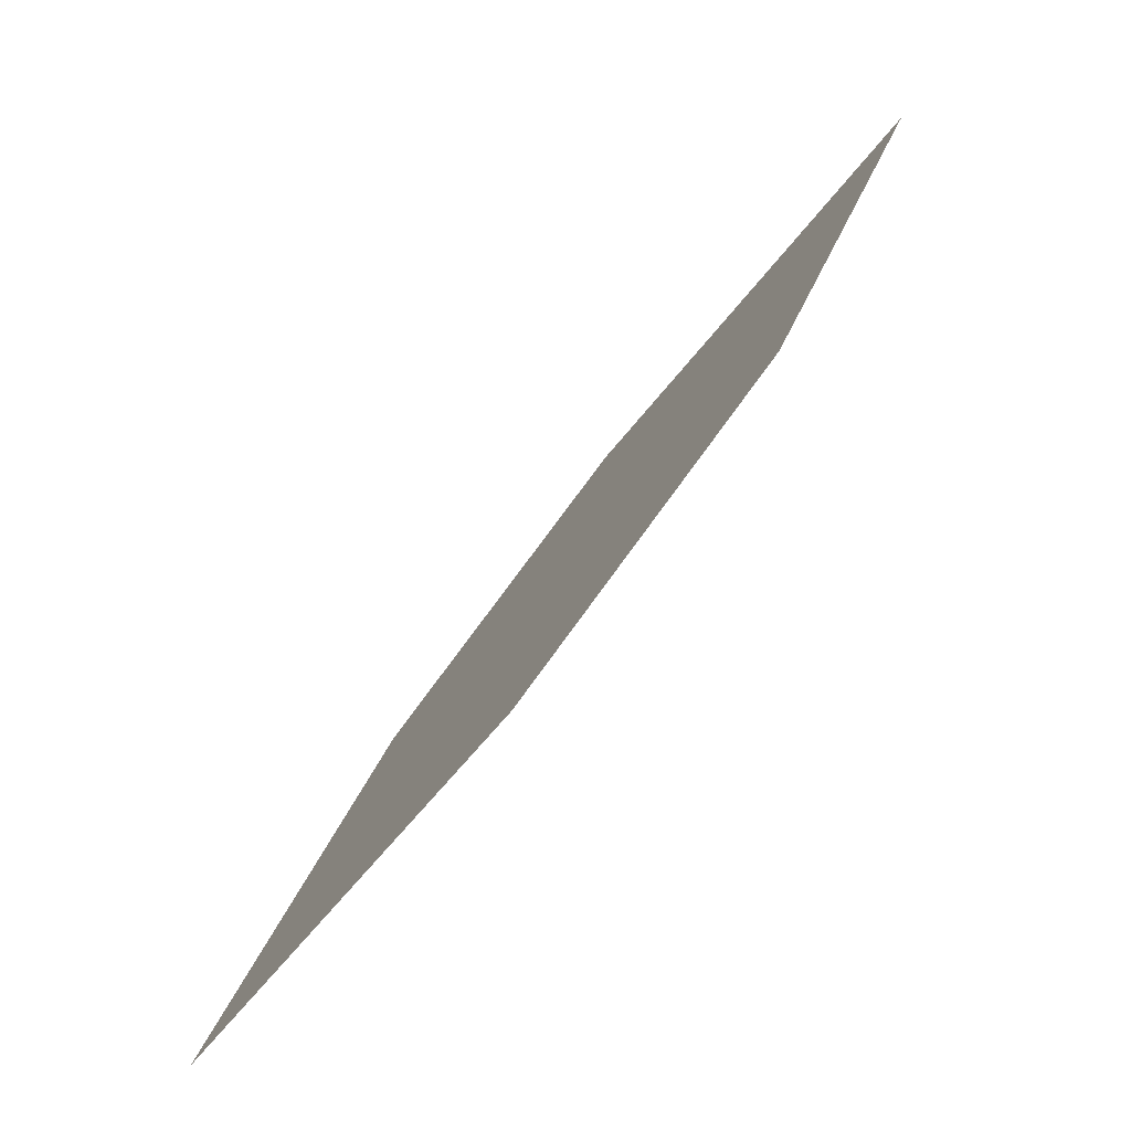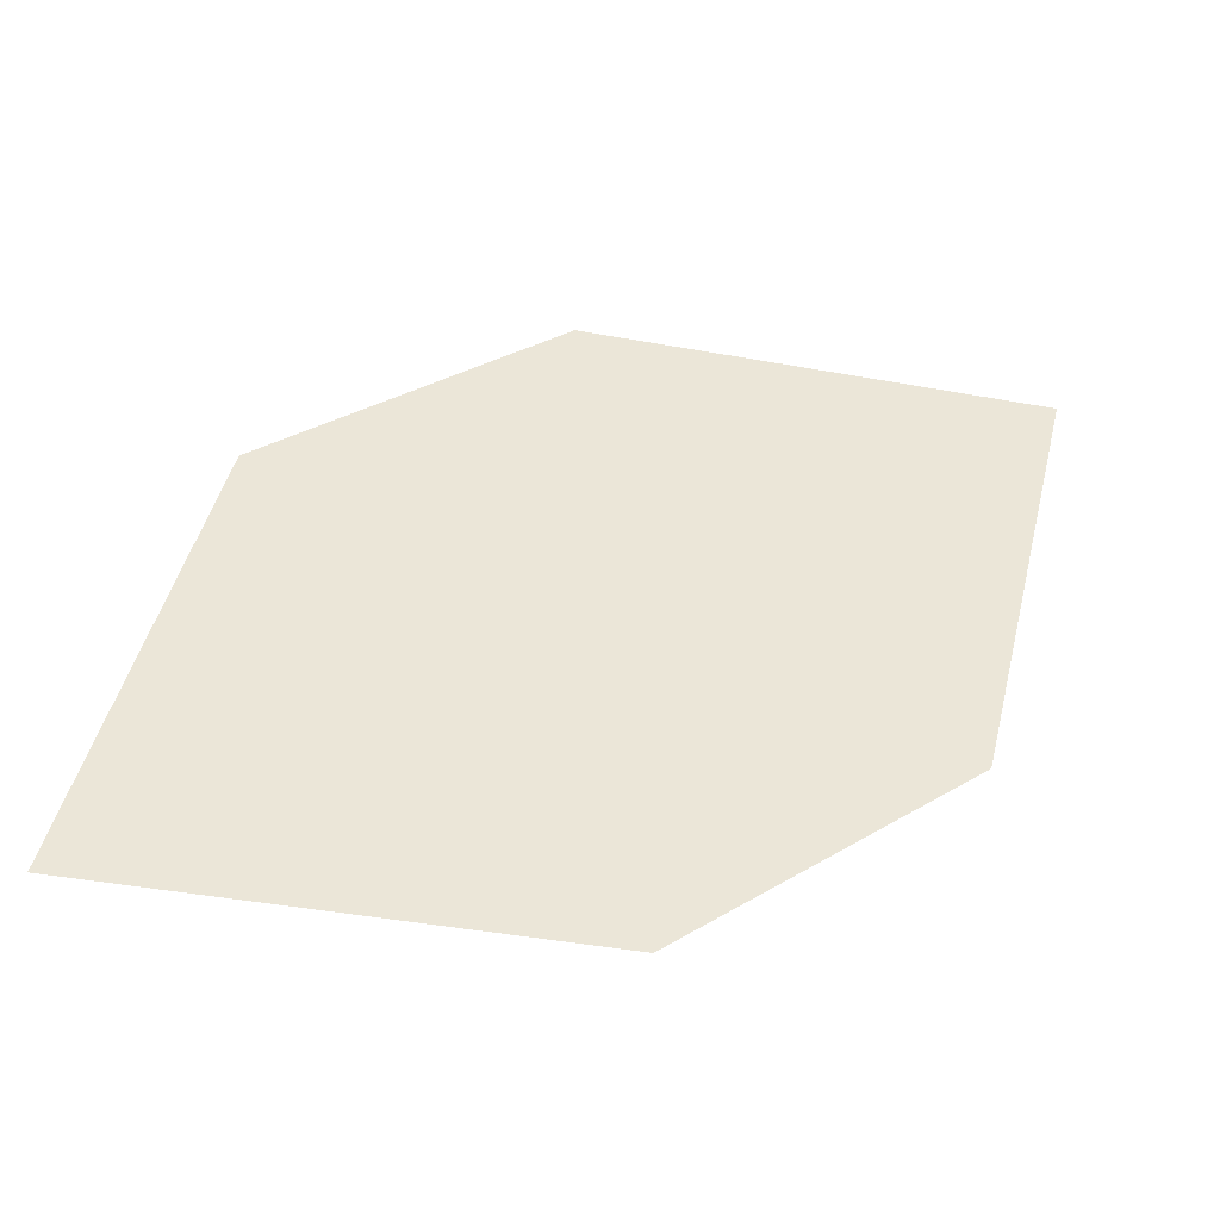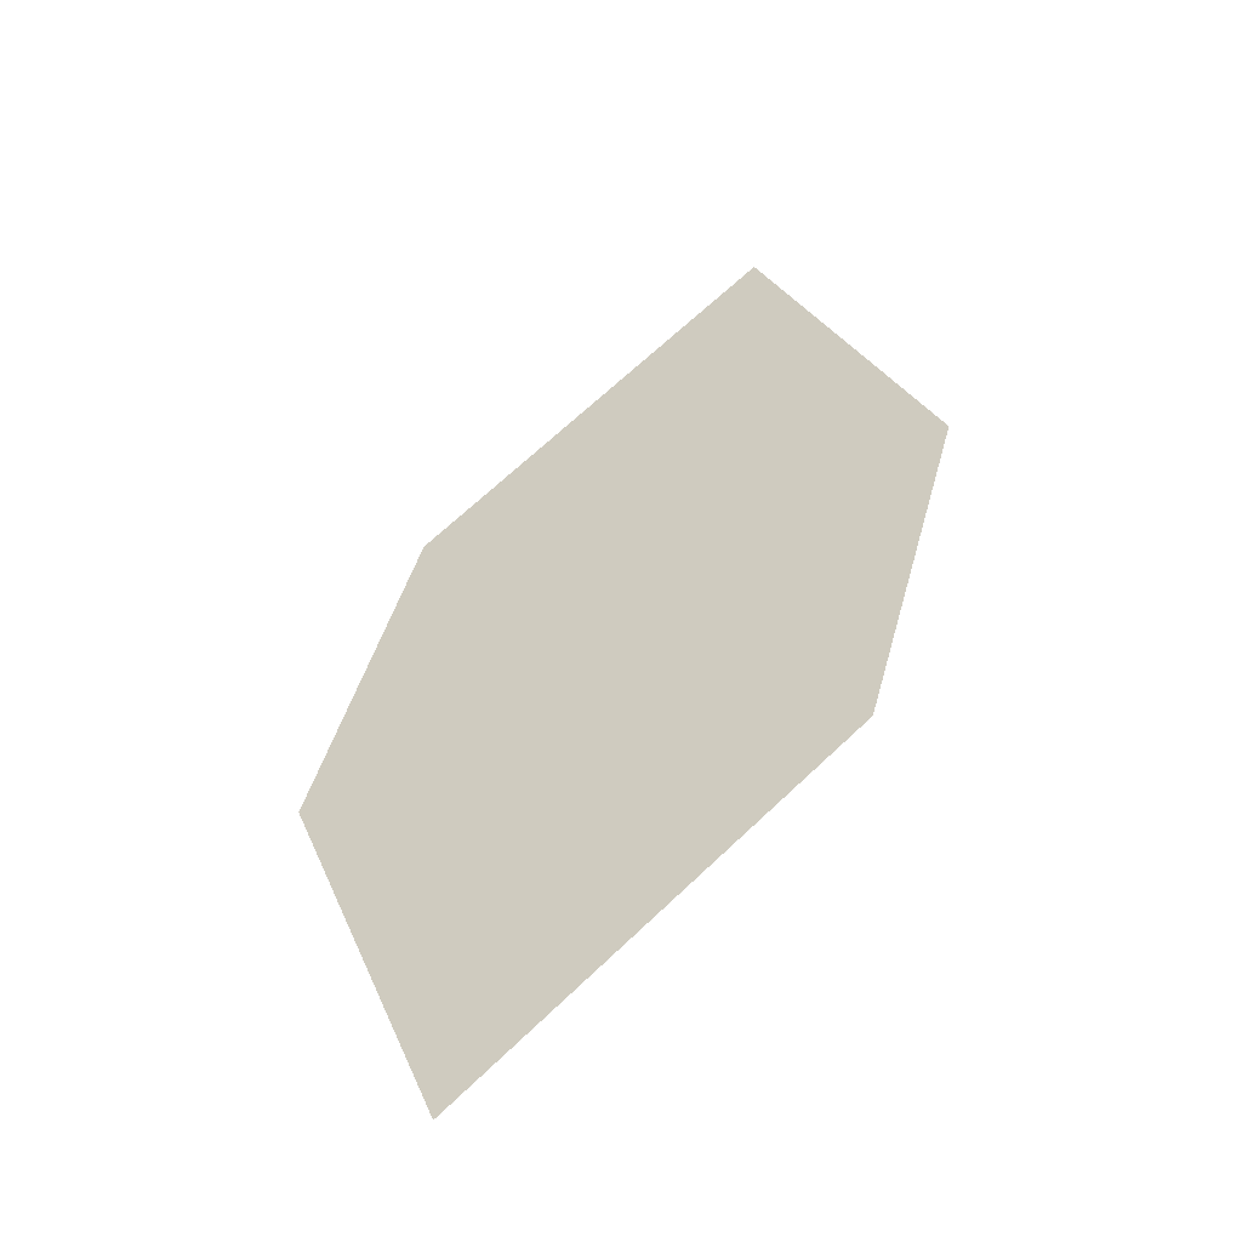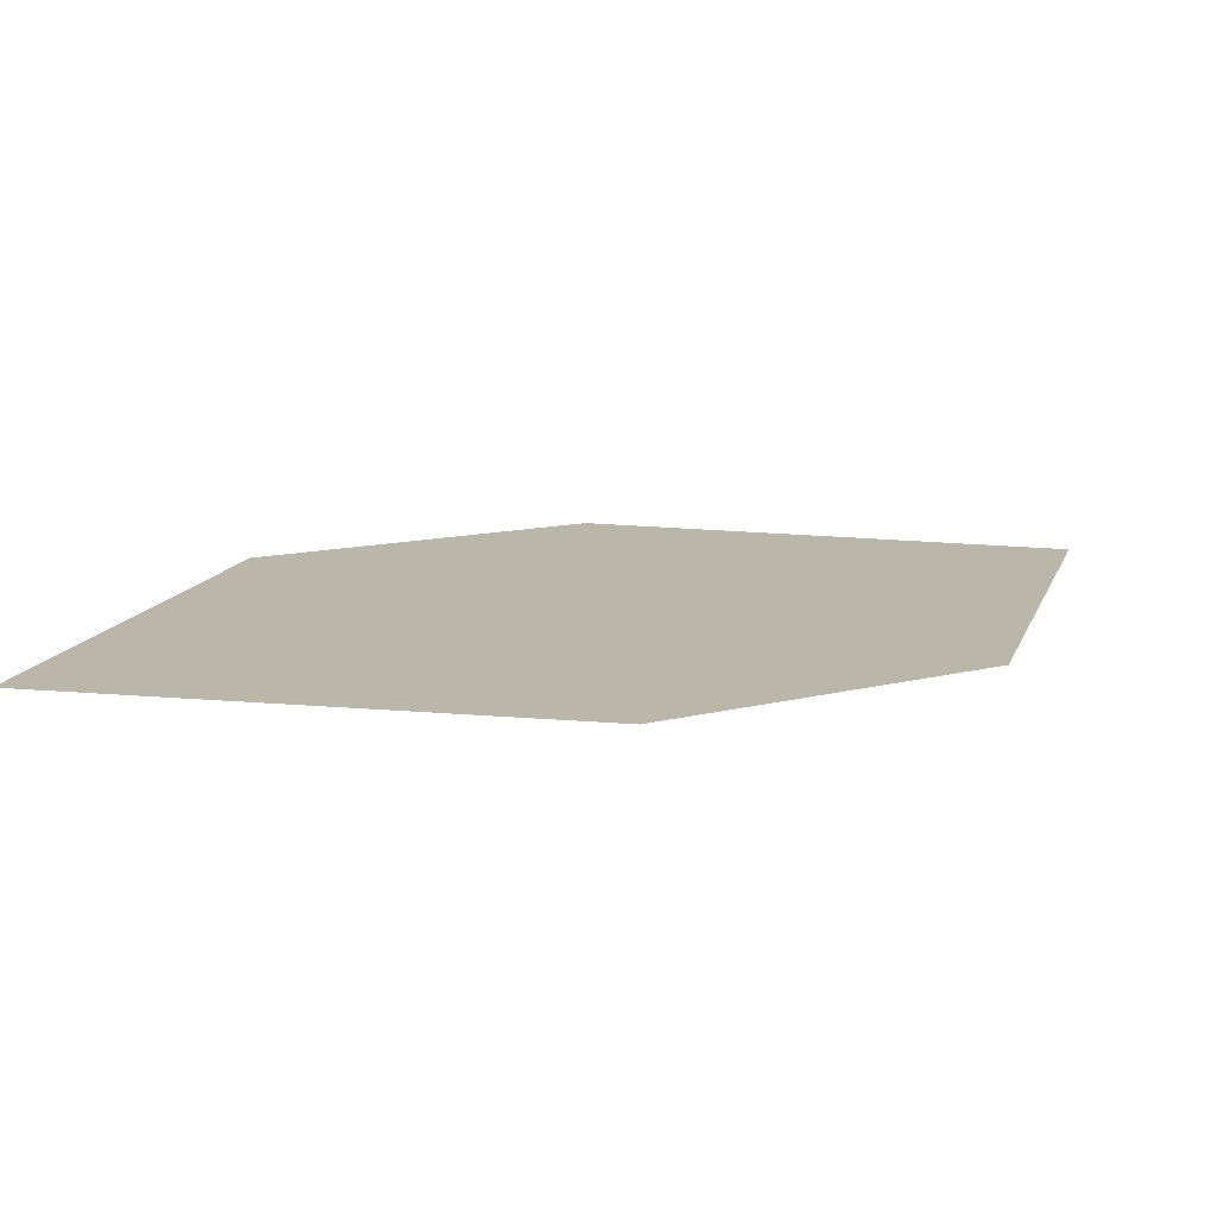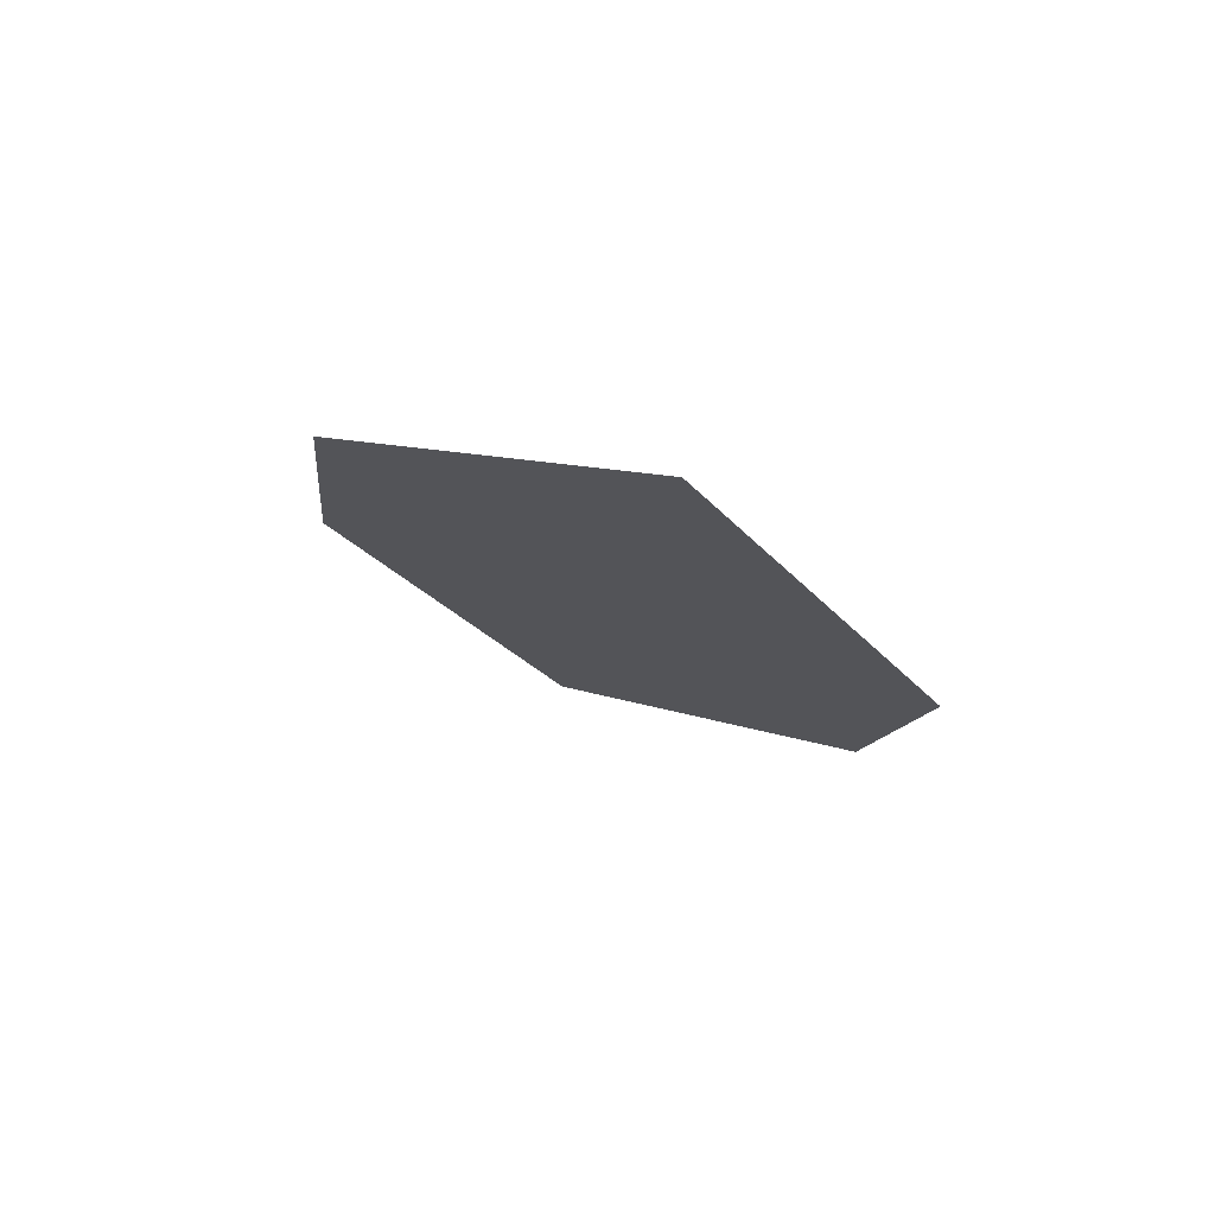
<metadata>
{"format":"obj","ext":"obj","renderer":"f3d","projection":"perspective","resolution":1024,"background":"white","views":[{"elev":-61.3,"azim":26.8,"up":"+Y"},{"elev":-30.4,"azim":-37.7,"up":"+Y"},{"elev":30.0,"azim":-38.6,"up":"+Z"},{"elev":-64.9,"azim":-28.5,"up":"+Y"},{"elev":5.1,"azim":120.3,"up":"+Z"}]}
</metadata>
<code>
o leaves.056
v 0.2566 0.2207 0.7731
v 0.3198 0.2666 0.7935
v 0.2873 0.2189 0.7884
v 0.268 0.2531 0.7714
v 0.2891 0.2684 0.7782
v 0.3084 0.2342 0.7952
f 1 2 5 4
f 1 3 6 2

</code>
